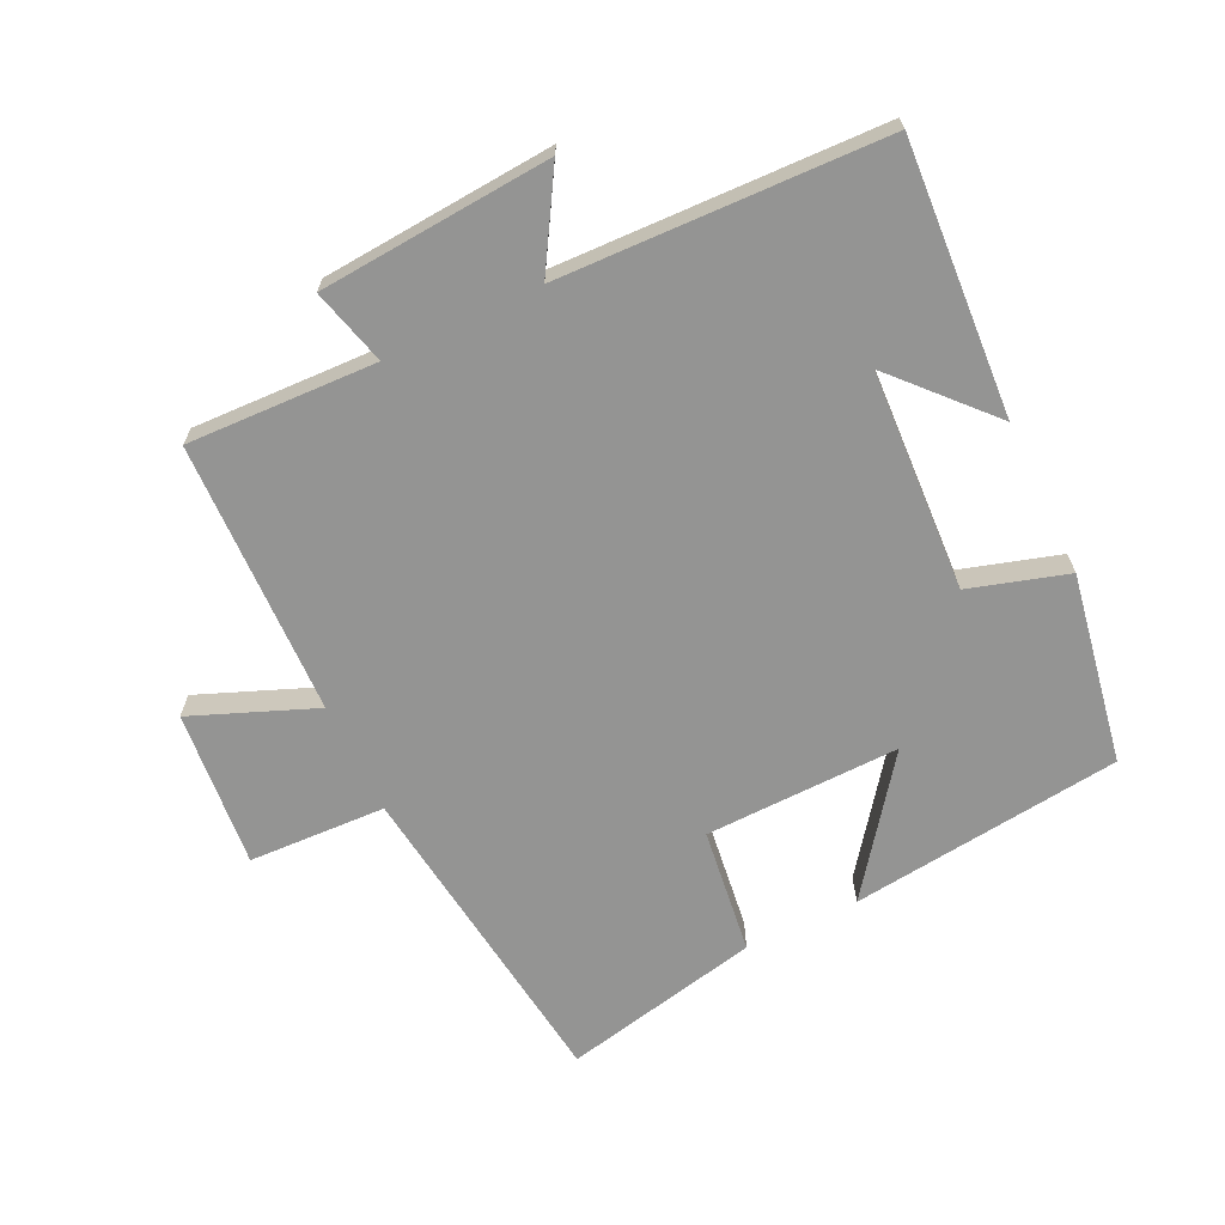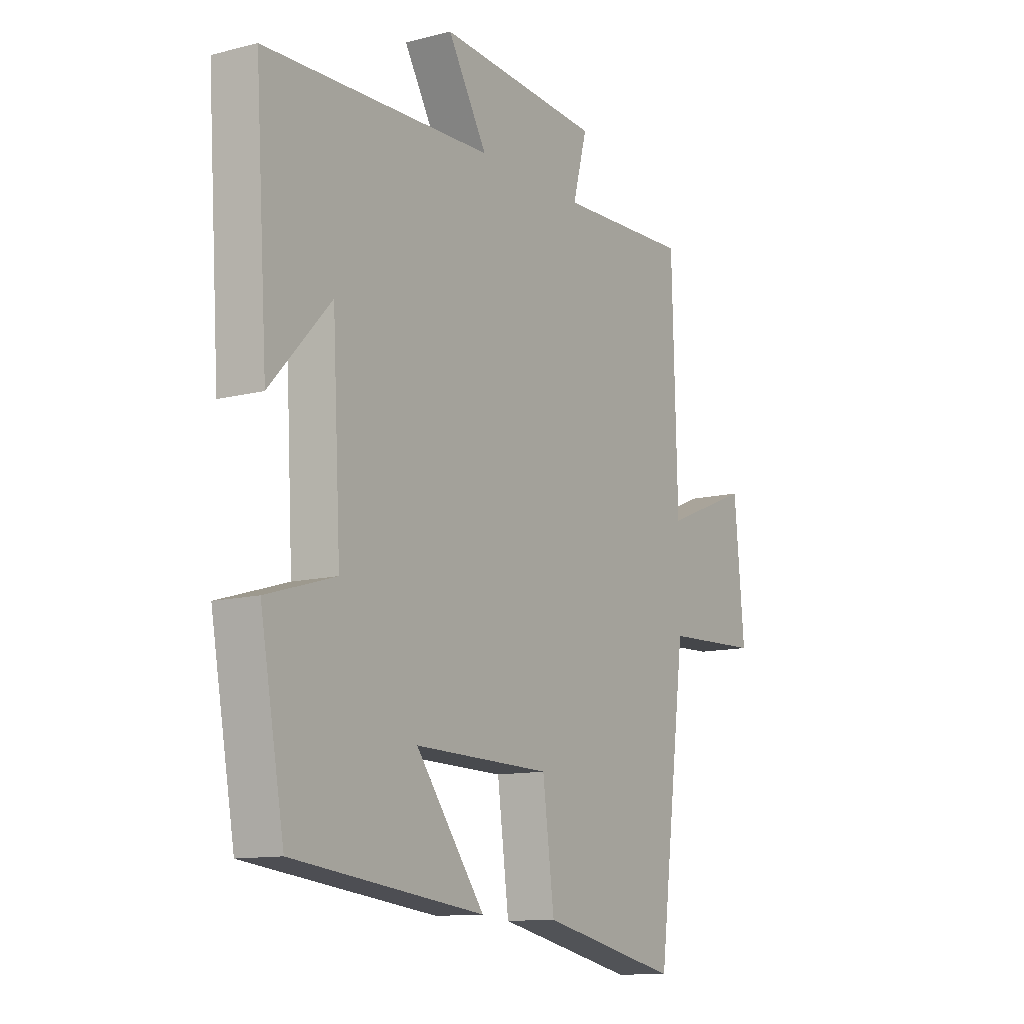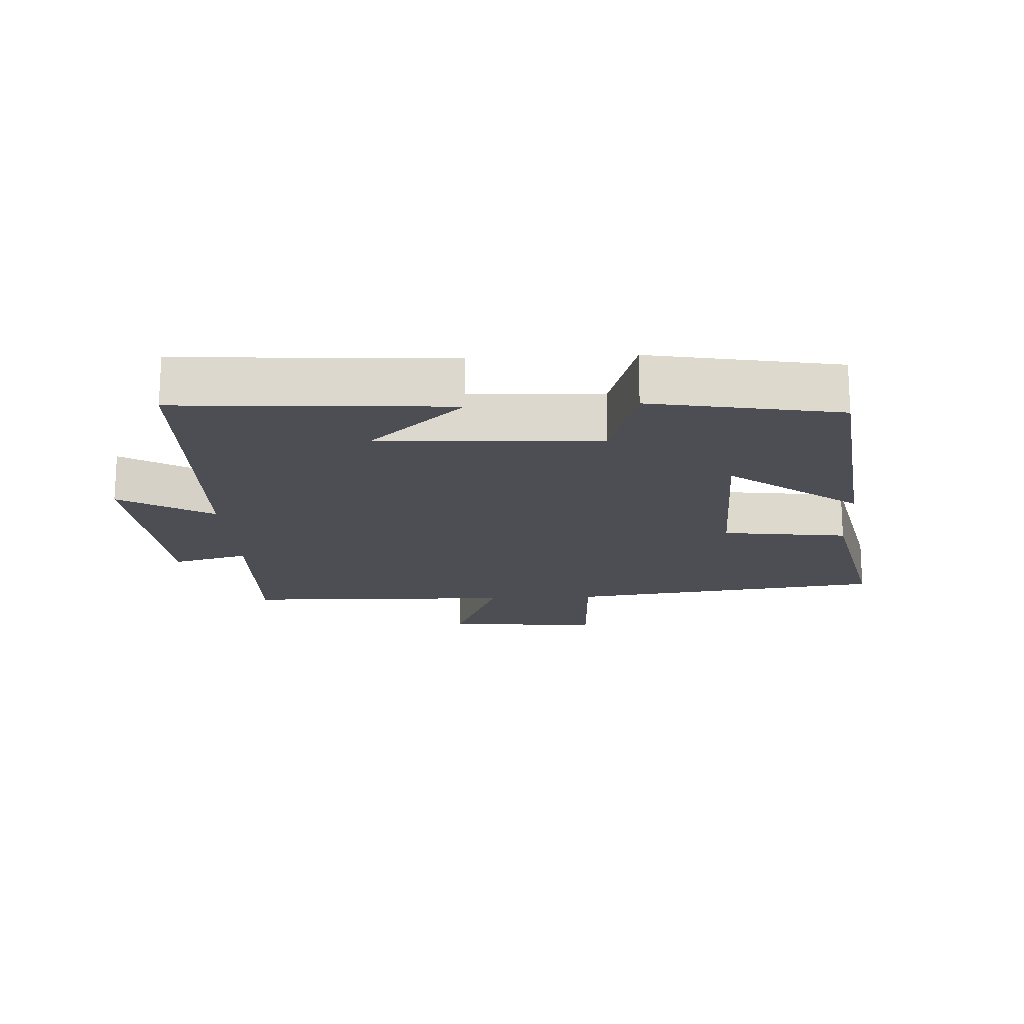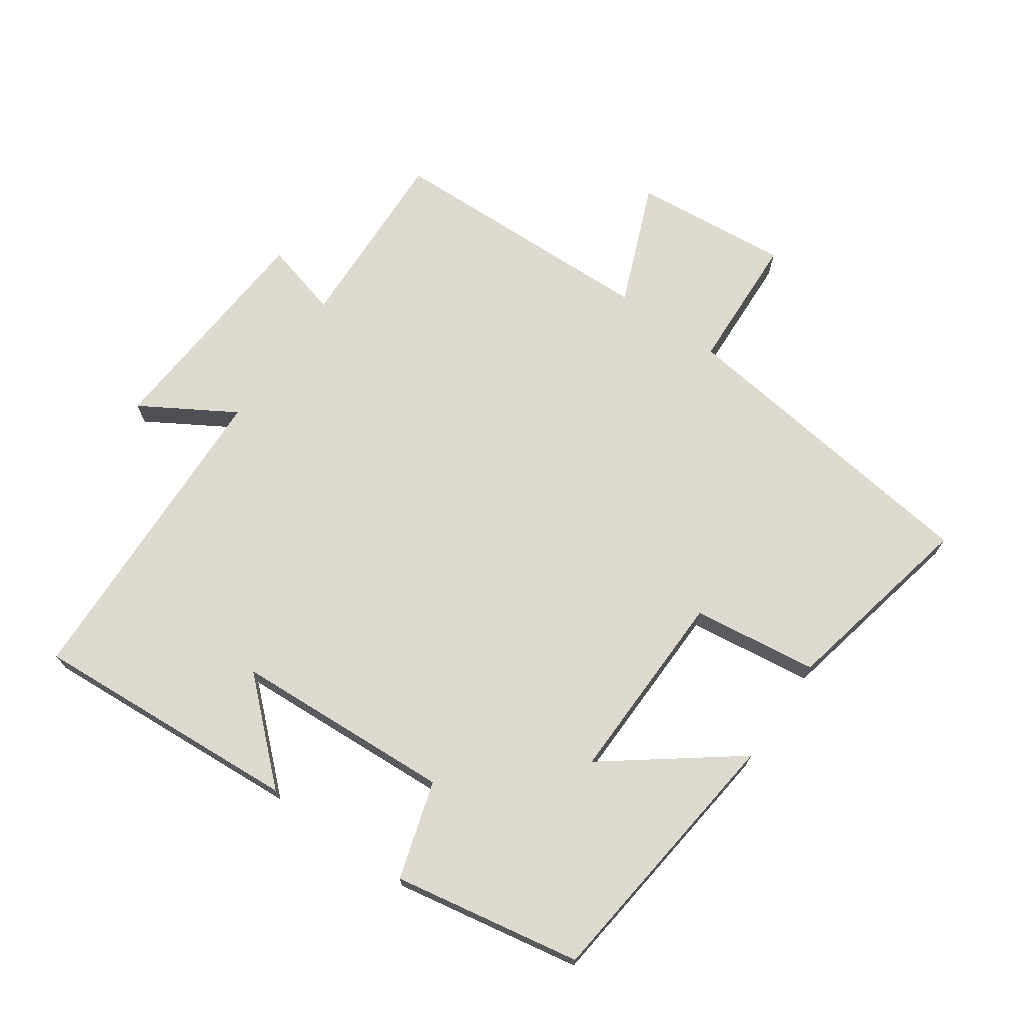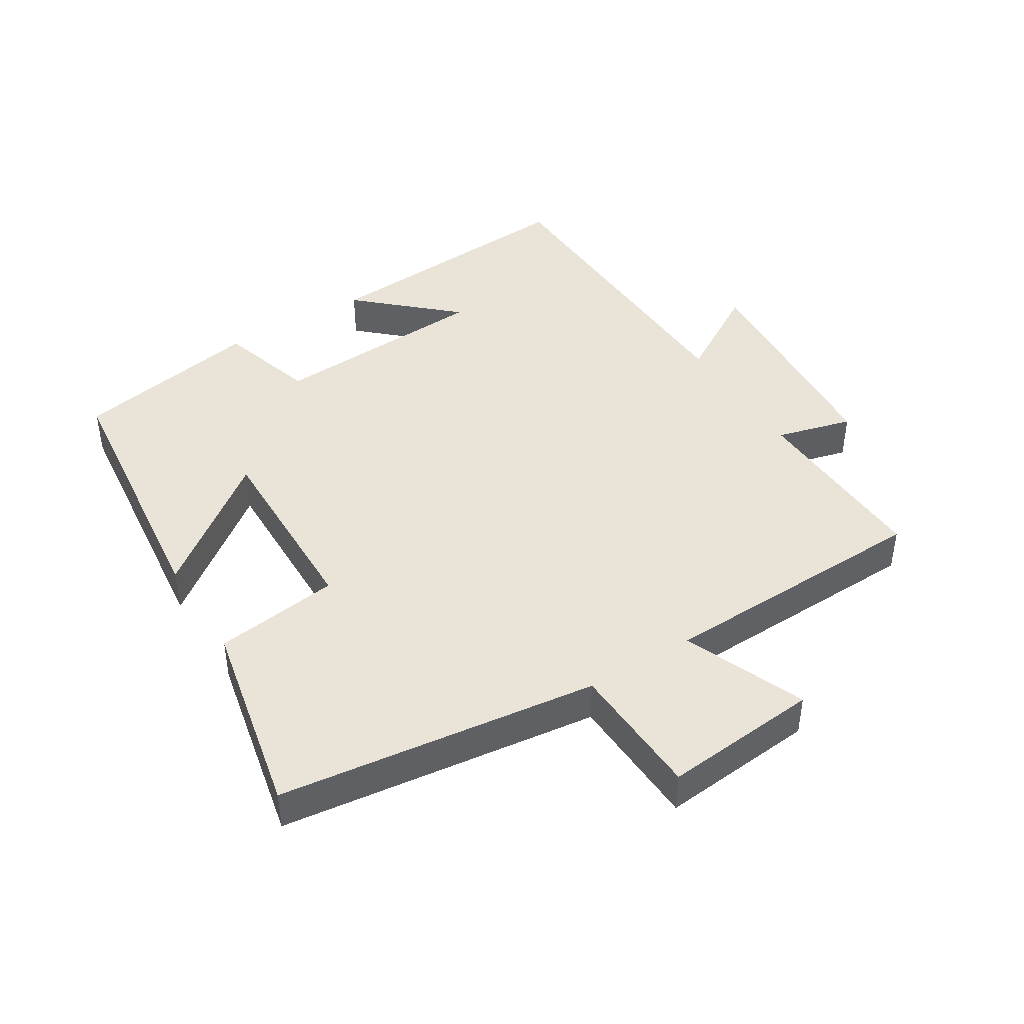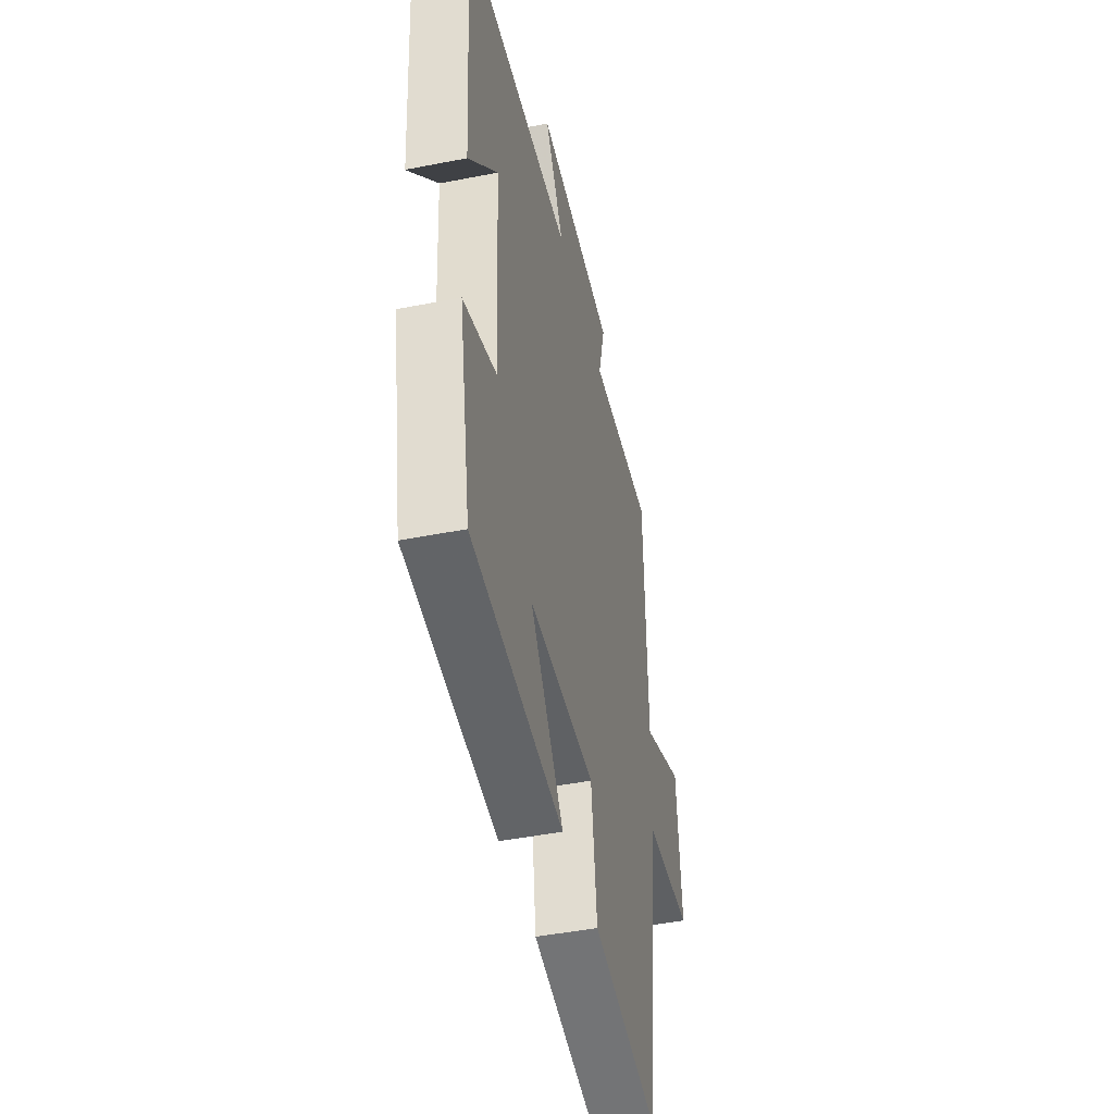
<metadata>
{"format":"obj","ext":"obj","renderer":"f3d","projection":"perspective","resolution":1024,"background":"white","views":[{"elev":-67.0,"azim":25.7,"up":"+Y"},{"elev":-11.8,"azim":121.8,"up":"+Z"},{"elev":-17.4,"azim":93.1,"up":"+Y"},{"elev":71.0,"azim":124.9,"up":"+Y"},{"elev":43.5,"azim":-121.9,"up":"+Y"},{"elev":-44.8,"azim":102.9,"up":"+Z"}]}
</metadata>
<code>
v 0.448 0.07 -0.452
v 0.035 0.07 -0.5
v 0.184 0.07 -0.303
v -0.112 0.07 -0.309
v -0.137 0.07 -0.5
v -0.438 0.07 -0.564
v -0.5 0.07 -0.077
v -0.708 0.07 -0.068
v -0.686 0.07 0.17
v -0.5 0.07 0.095
v -0.488 0.07 0.511
v -0.201 0.07 0.5
v -0.232 0.07 0.616
v 0.12 0.07 0.642
v 0.035 0.07 0.5
v 0.527 0.07 0.483
v 0.5 0.07 0.071
v 0.369 0.07 0.214
v 0.351 0.07 -0.12
v 0.5 0.07 -0.165
v 0.448 0 -0.452
v 0.035 0 -0.5
v 0.184 0 -0.303
v -0.112 0 -0.309
v -0.137 0 -0.5
v -0.438 0 -0.564
v -0.5 0 -0.077
v -0.708 0 -0.068
v -0.686 0 0.17
v -0.5 0 0.095
v -0.488 0 0.511
v -0.201 0 0.5
v -0.232 0 0.616
v 0.12 0 0.642
v 0.035 0 0.5
v 0.527 0 0.483
v 0.5 0 0.071
v 0.369 0 0.214
v 0.351 0 -0.12
v 0.5 0 -0.165
f 19 20 1 2
f 16 17 18
f 15 16 18
f 15 18 19
f 12 13 14 15
f 12 15 19
f 10 11 12 19
f 7 8 9 10
f 4 5 6 7
f 3 4 7 10
f 19 2 3
f 3 10 19
f 22 21 40 39
f 38 37 36
f 38 36 35
f 39 38 35
f 35 34 33 32
f 39 35 32
f 39 32 31 30
f 30 29 28 27
f 27 26 25 24
f 30 27 24 23
f 23 22 39
f 39 30 23
f 1 21 22 2
f 2 22 23 3
f 3 23 24 4
f 4 24 25 5
f 5 25 26 6
f 6 26 27 7
f 7 27 28 8
f 8 28 29 9
f 9 29 30 10
f 10 30 31 11
f 11 31 32 12
f 12 32 33 13
f 13 33 34 14
f 14 34 35 15
f 15 35 36 16
f 16 36 37 17
f 17 37 38 18
f 18 38 39 19
f 19 39 40 20
f 20 40 21 1

</code>
